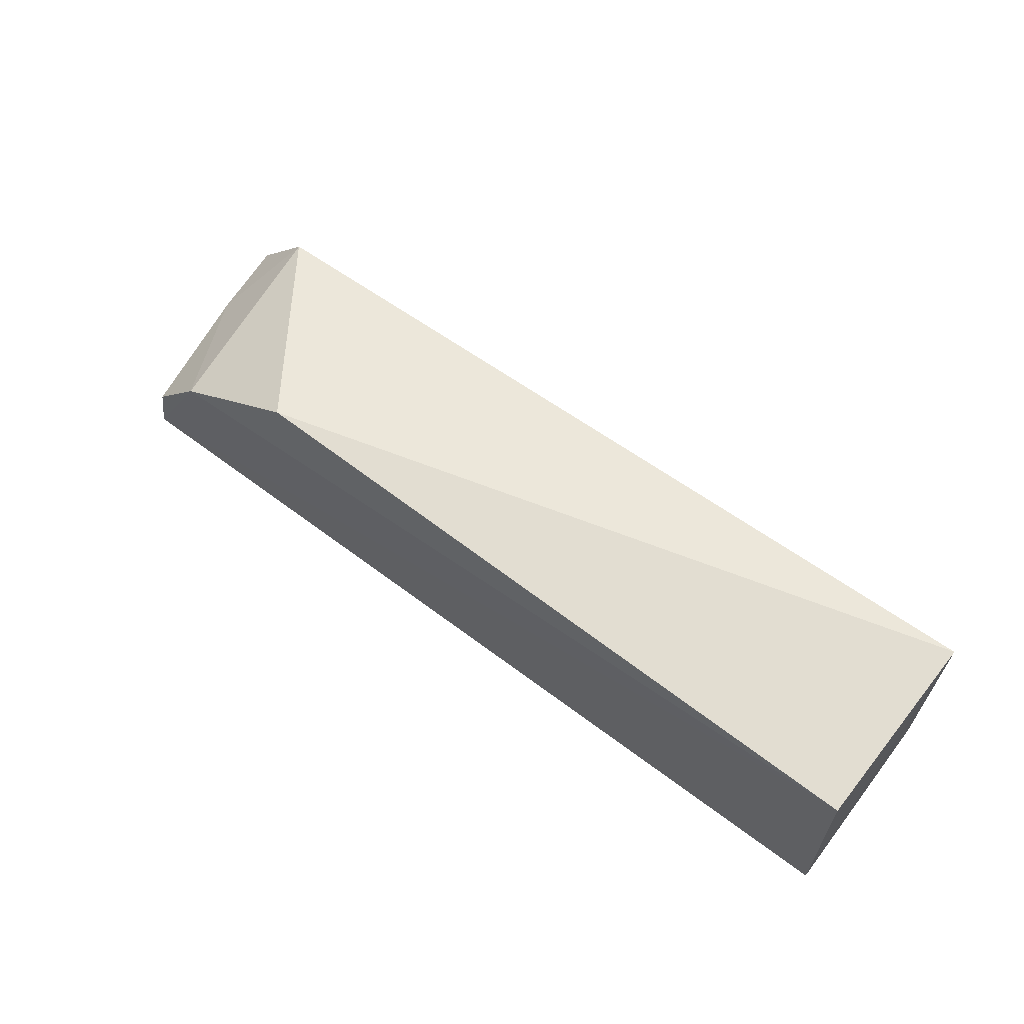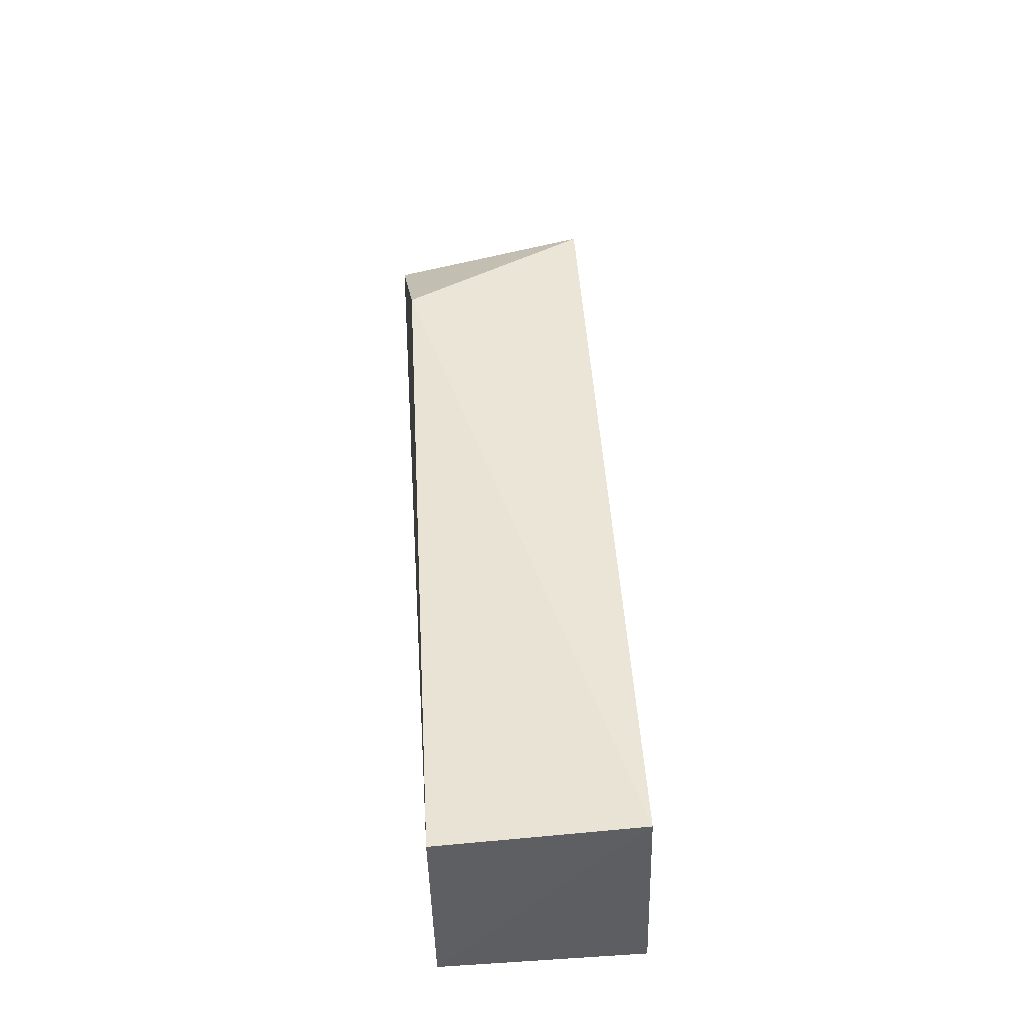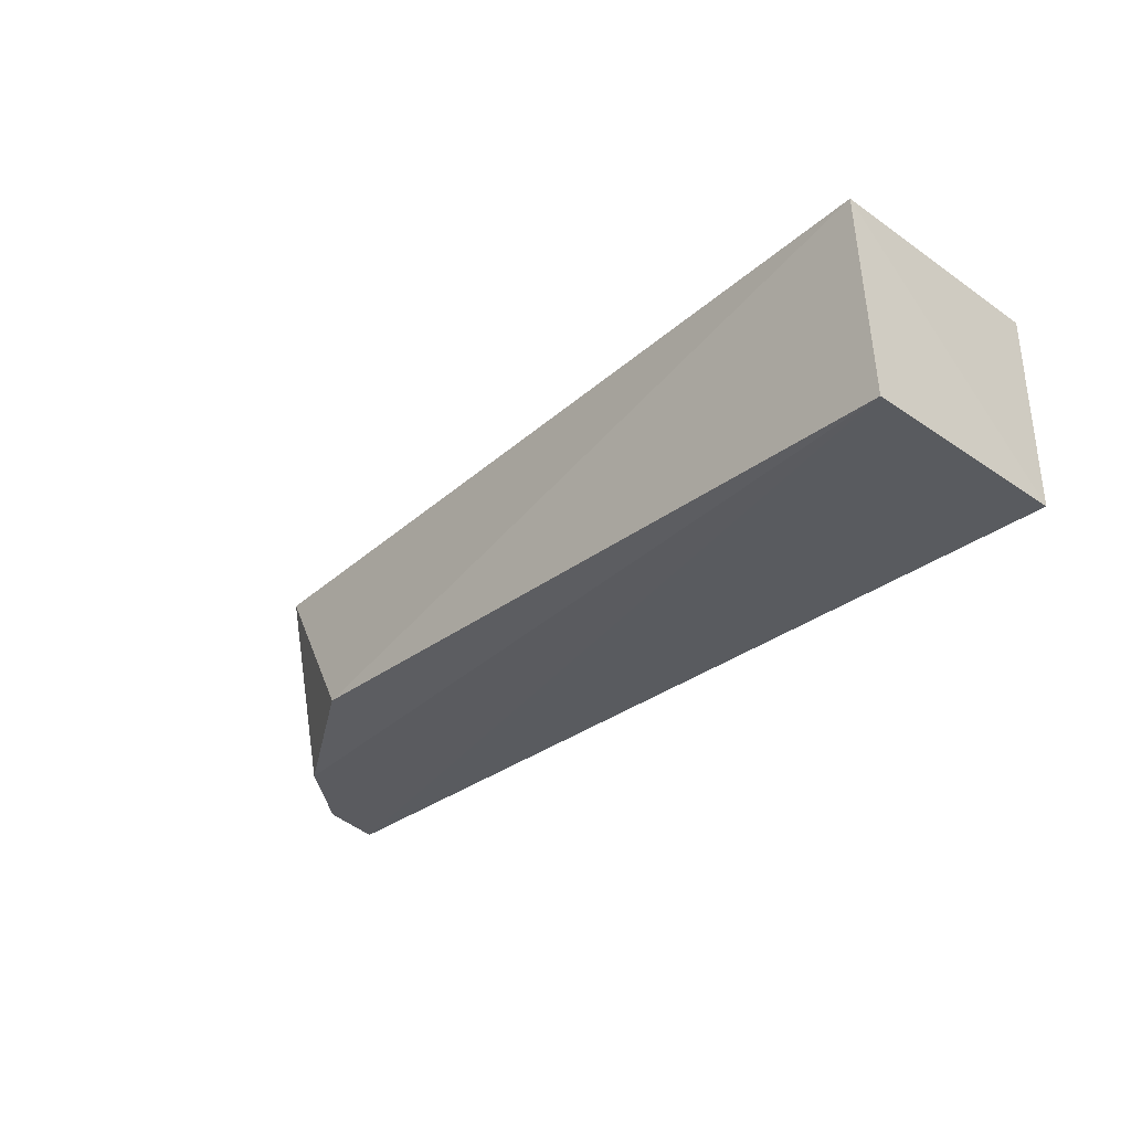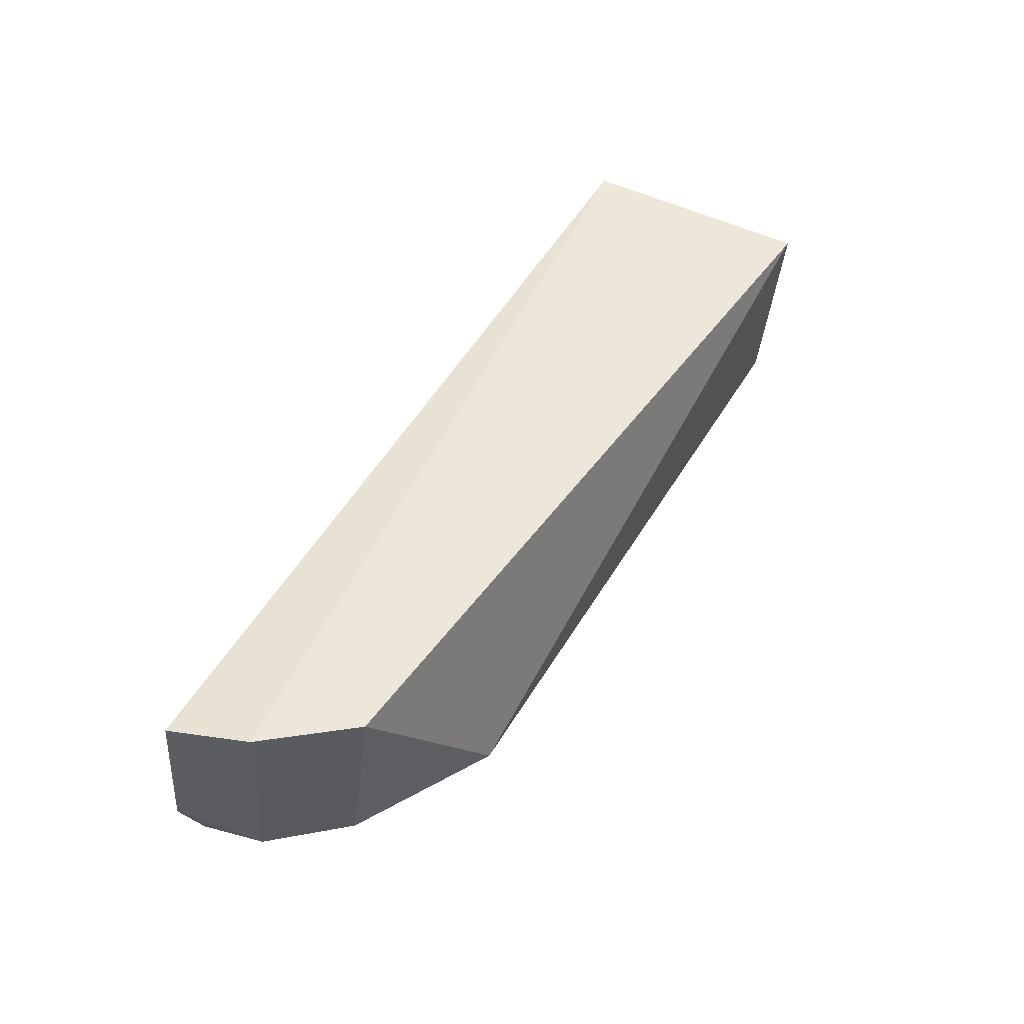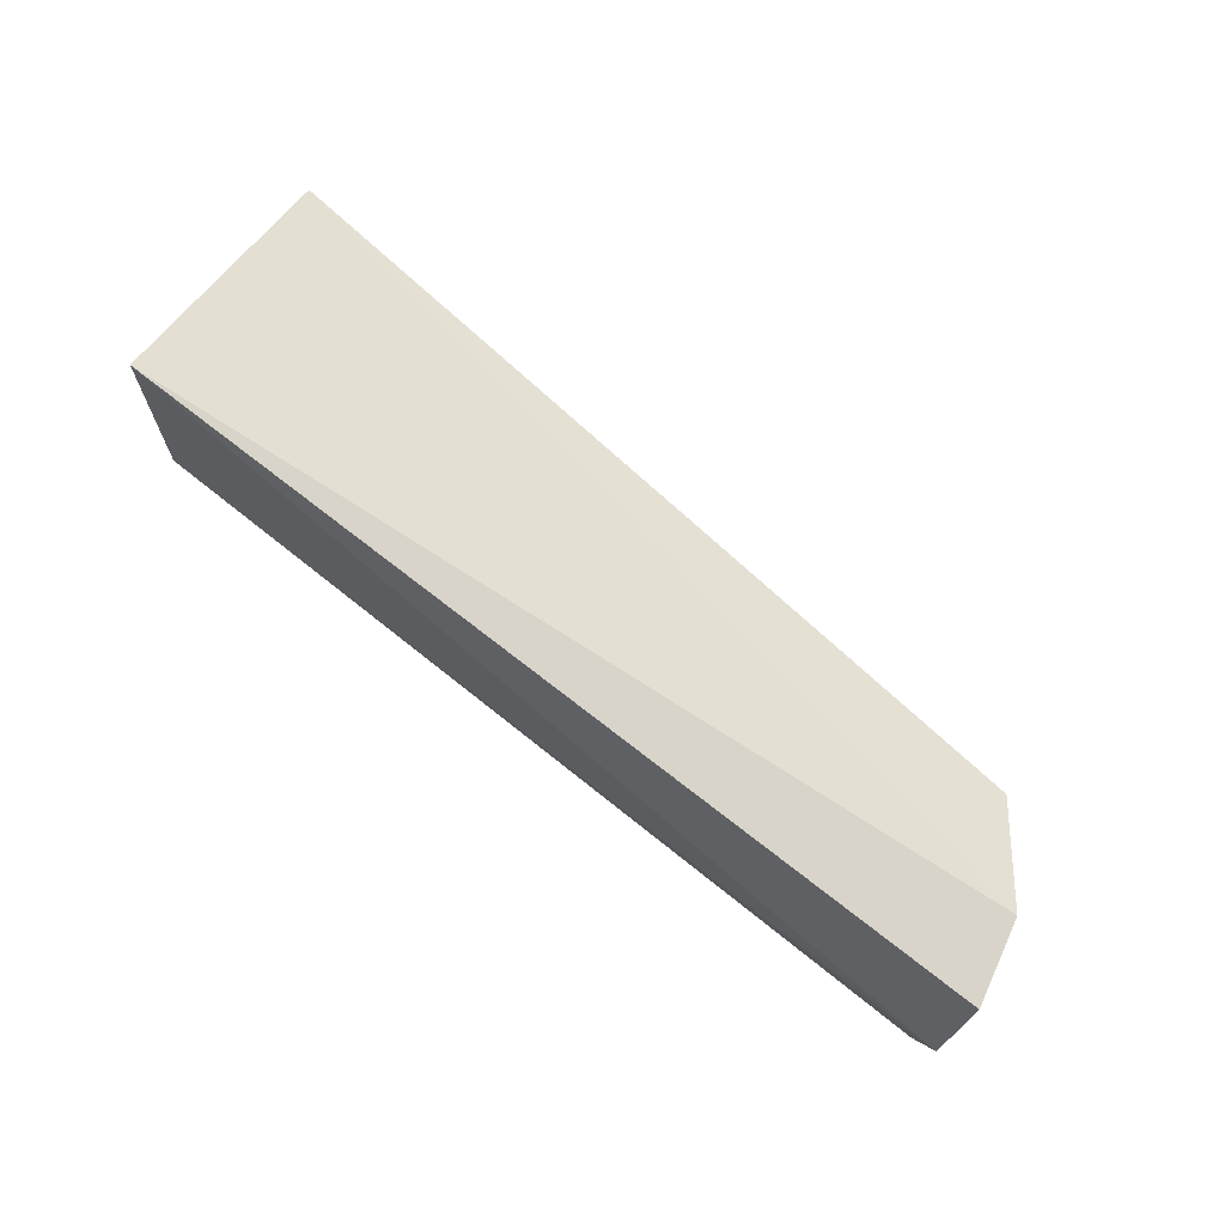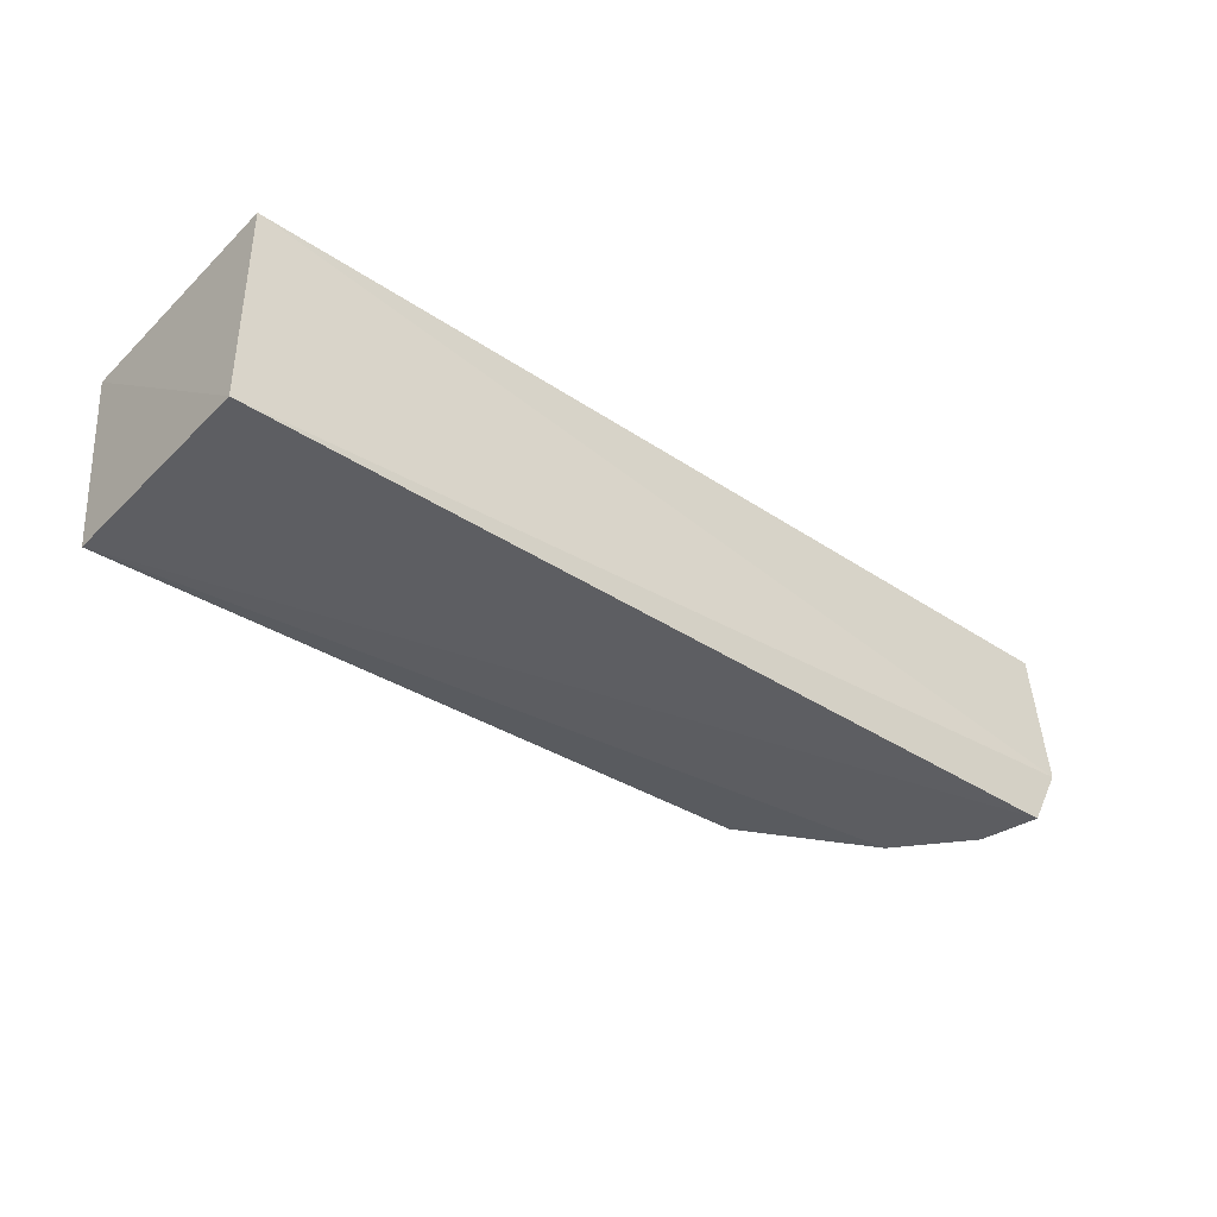
<metadata>
{"format":"obj","ext":"obj","renderer":"f3d","projection":"perspective","resolution":1024,"background":"white","views":[{"elev":63.1,"azim":-142.5,"up":"+Y"},{"elev":49.7,"azim":-94.0,"up":"+Y"},{"elev":-33.0,"azim":-134.3,"up":"+Z"},{"elev":47.0,"azim":117.6,"up":"+Z"},{"elev":68.9,"azim":38.8,"up":"+Z"},{"elev":-37.9,"azim":-40.3,"up":"+Z"}]}
</metadata>
<code>
v 0.3613 0.2043 -0.2347
v 0.3582 0.195 -0.3244
v 0.2224 0.3293 -0.3511
v -0.2002 0.347 -0.2406
v -0.1992 0.2016 -0.2348
v 0.3097 0.3003 -0.2329
v -0.1992 0.2016 -0.3561
v 0.3492 0.252 -0.2296
v 0.302 0.28 -0.3557
v -0.1977 0.336 -0.3574
v 0.3441 0.1996 -0.3565
v 0.3373 0.2367 -0.356
v 0.3457 0.2483 -0.2769
f 5 2 1
f 6 3 4
f 7 2 5
f 7 5 4
f 8 5 1
f 8 1 2
f 8 6 4
f 8 4 5
f 9 3 6
f 10 7 4
f 10 4 3
f 10 3 9
f 11 2 7
f 11 10 9
f 11 7 10
f 12 11 9
f 12 2 11
f 13 8 2
f 13 2 12
f 13 6 8
f 13 12 9
f 13 9 6

</code>
